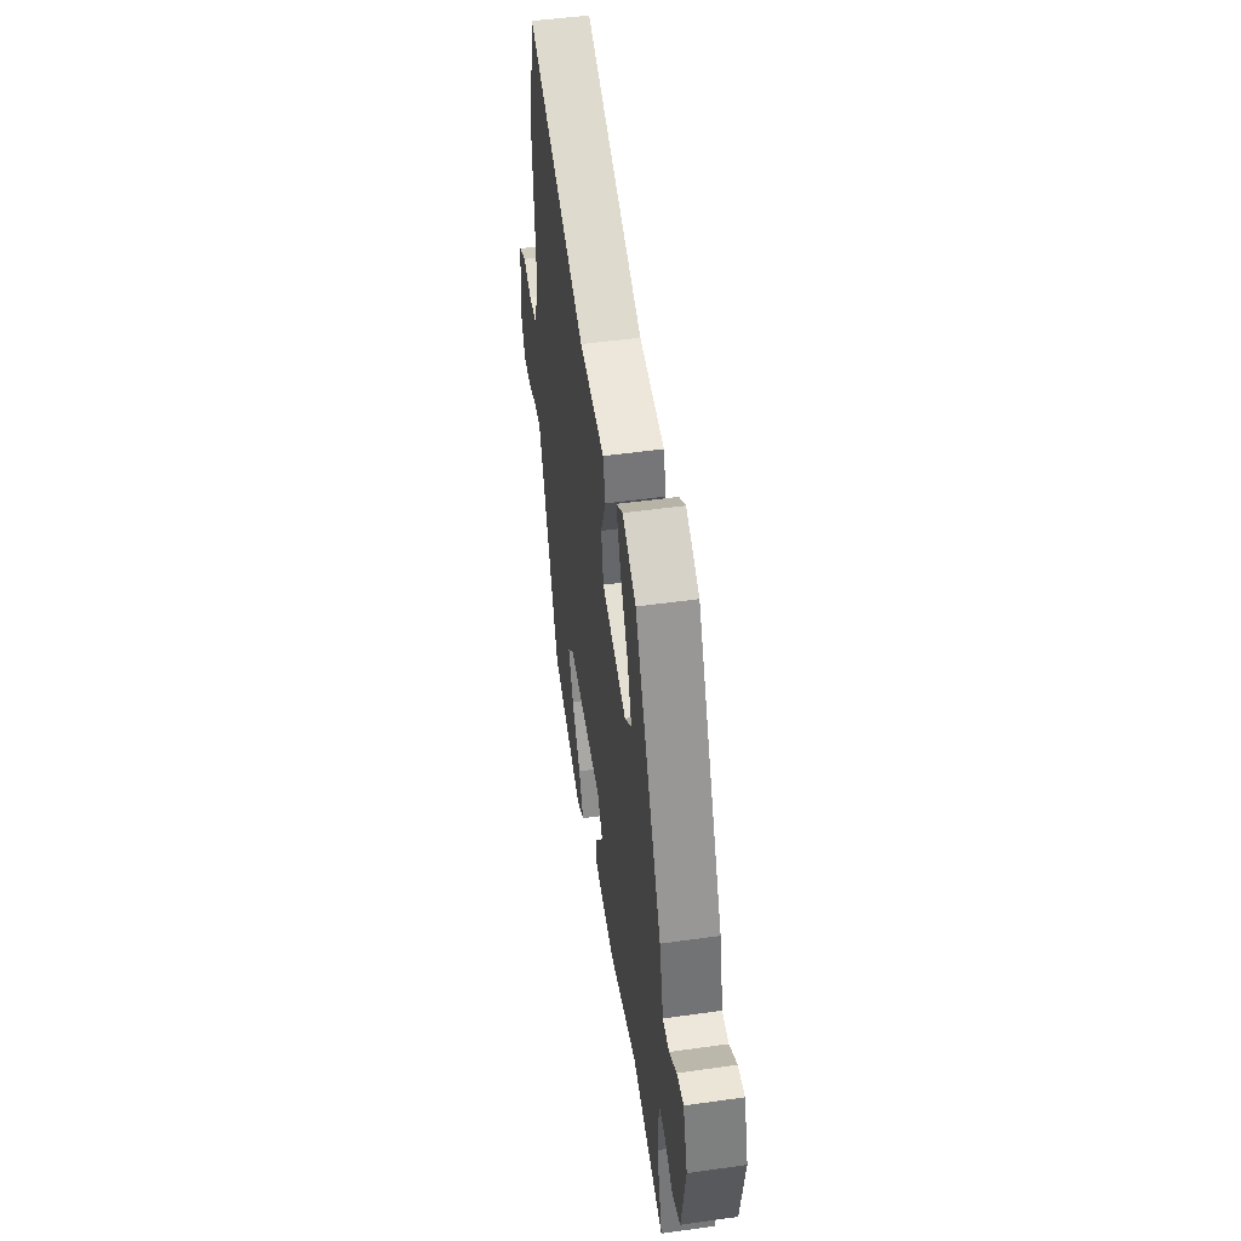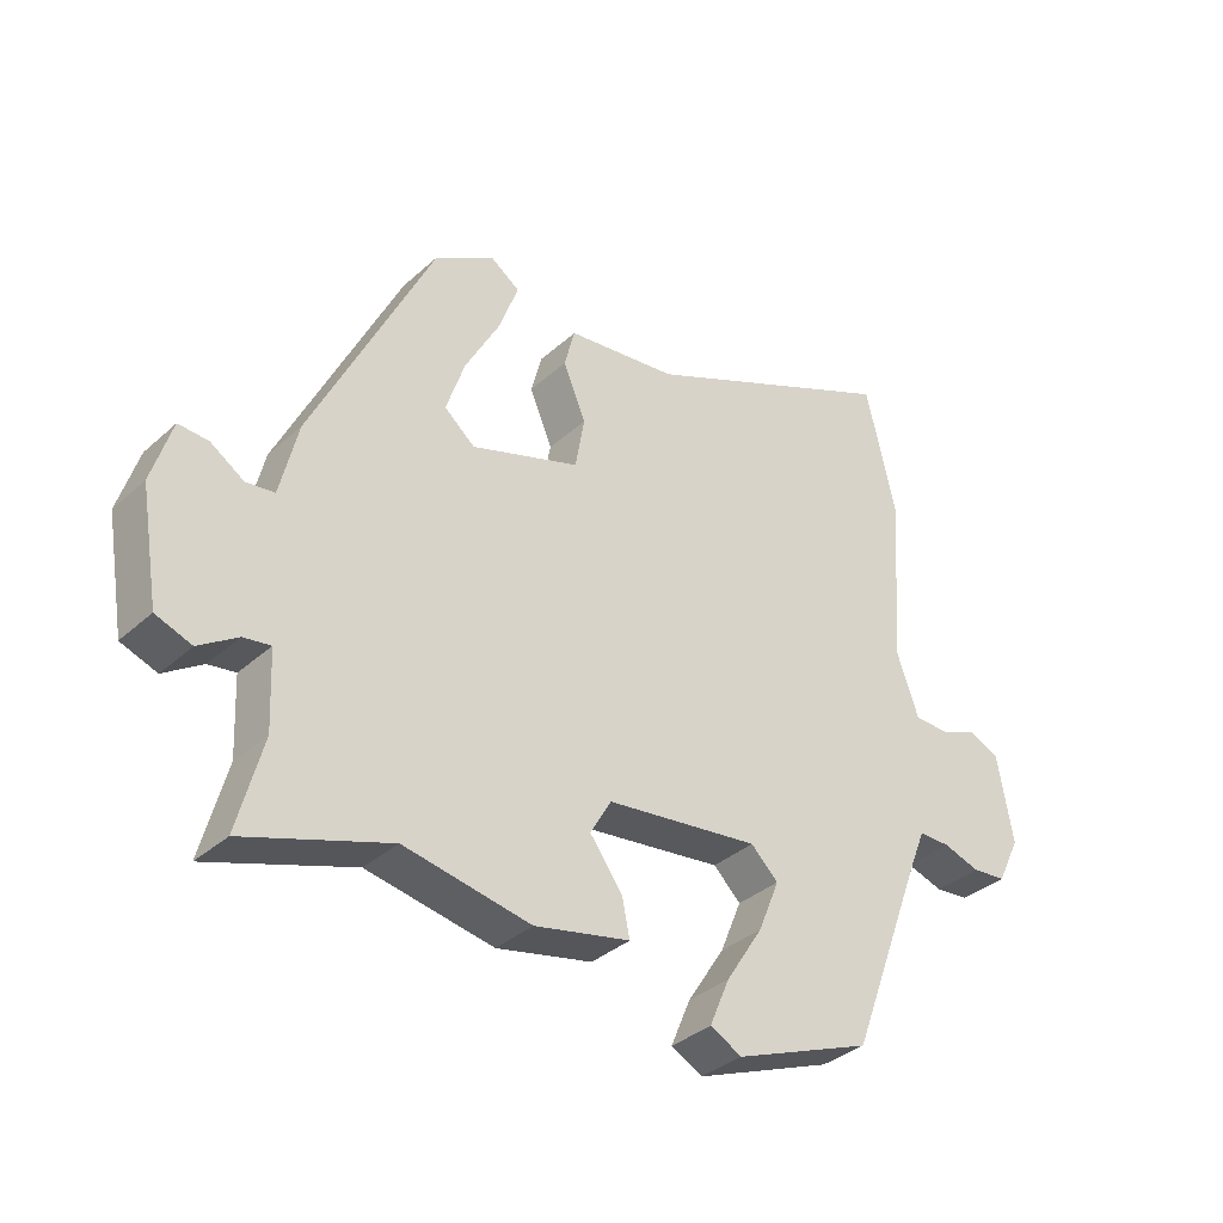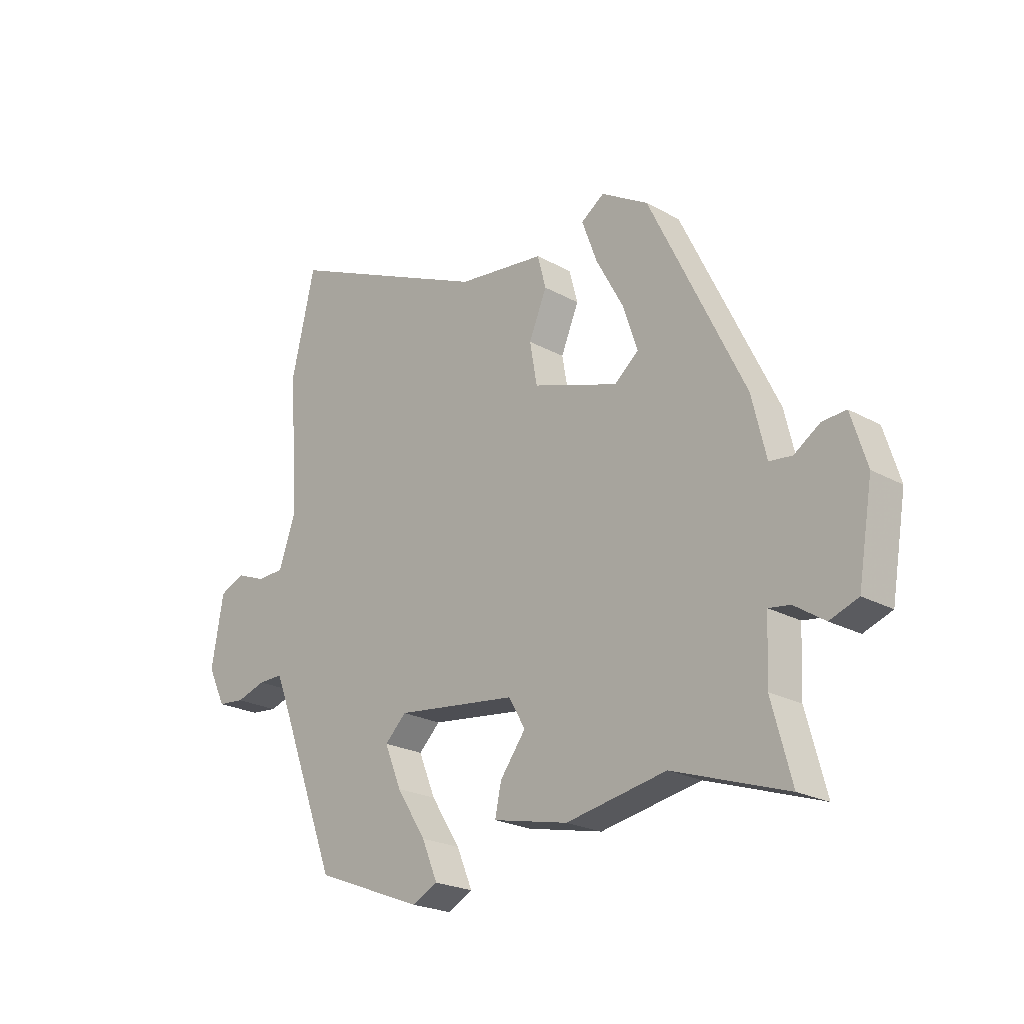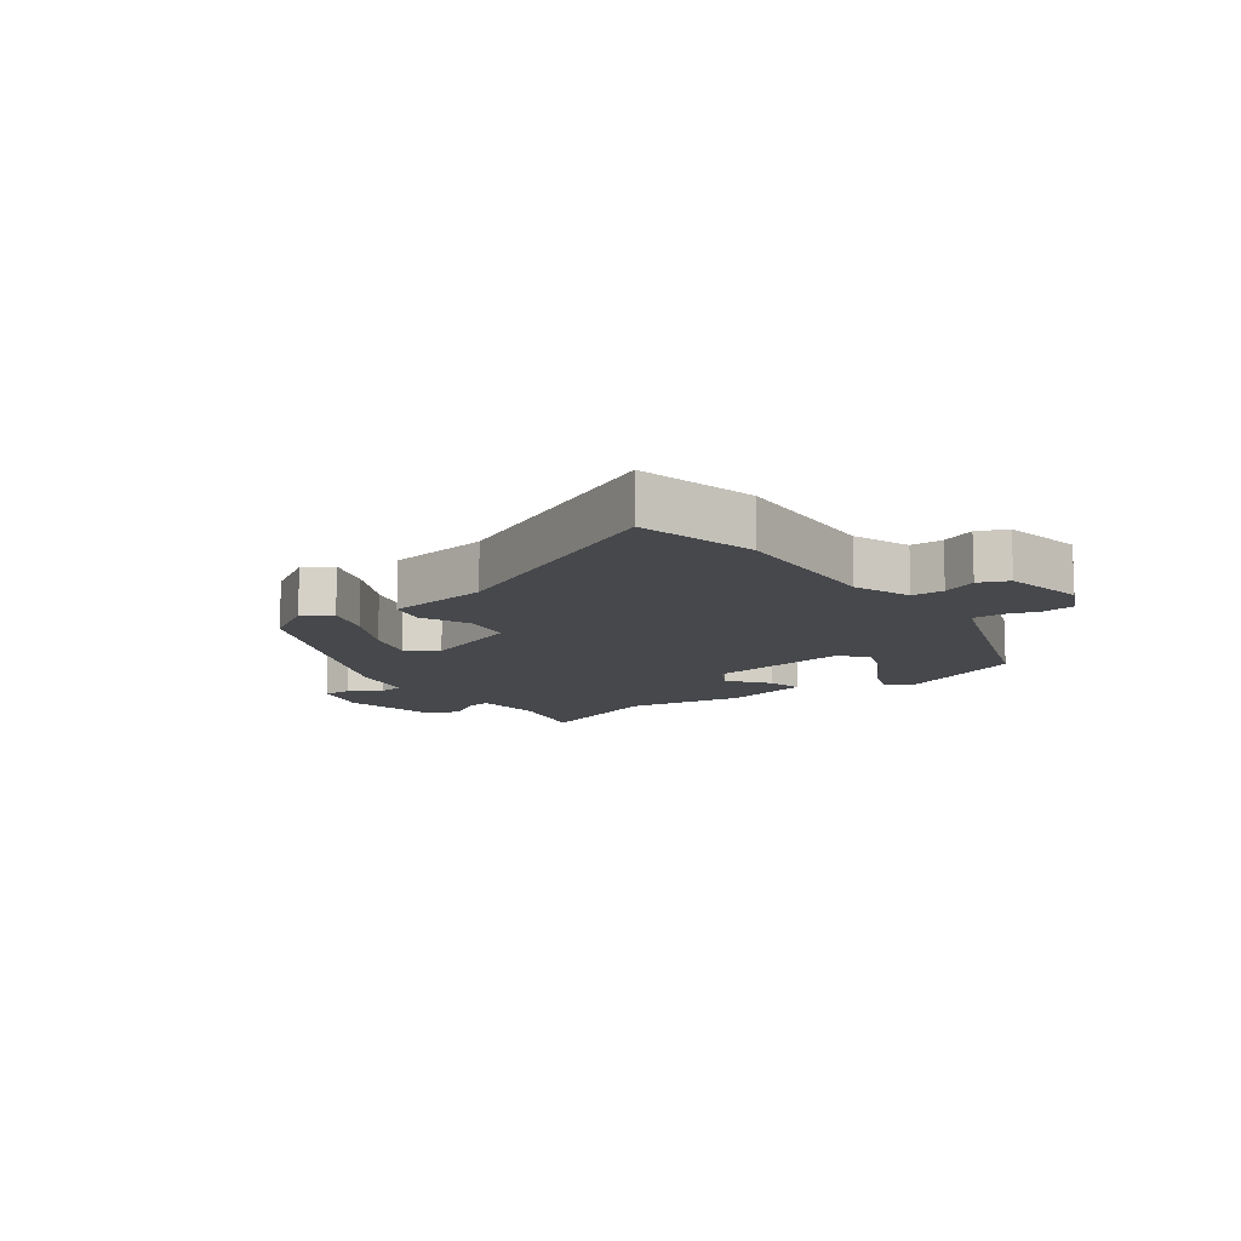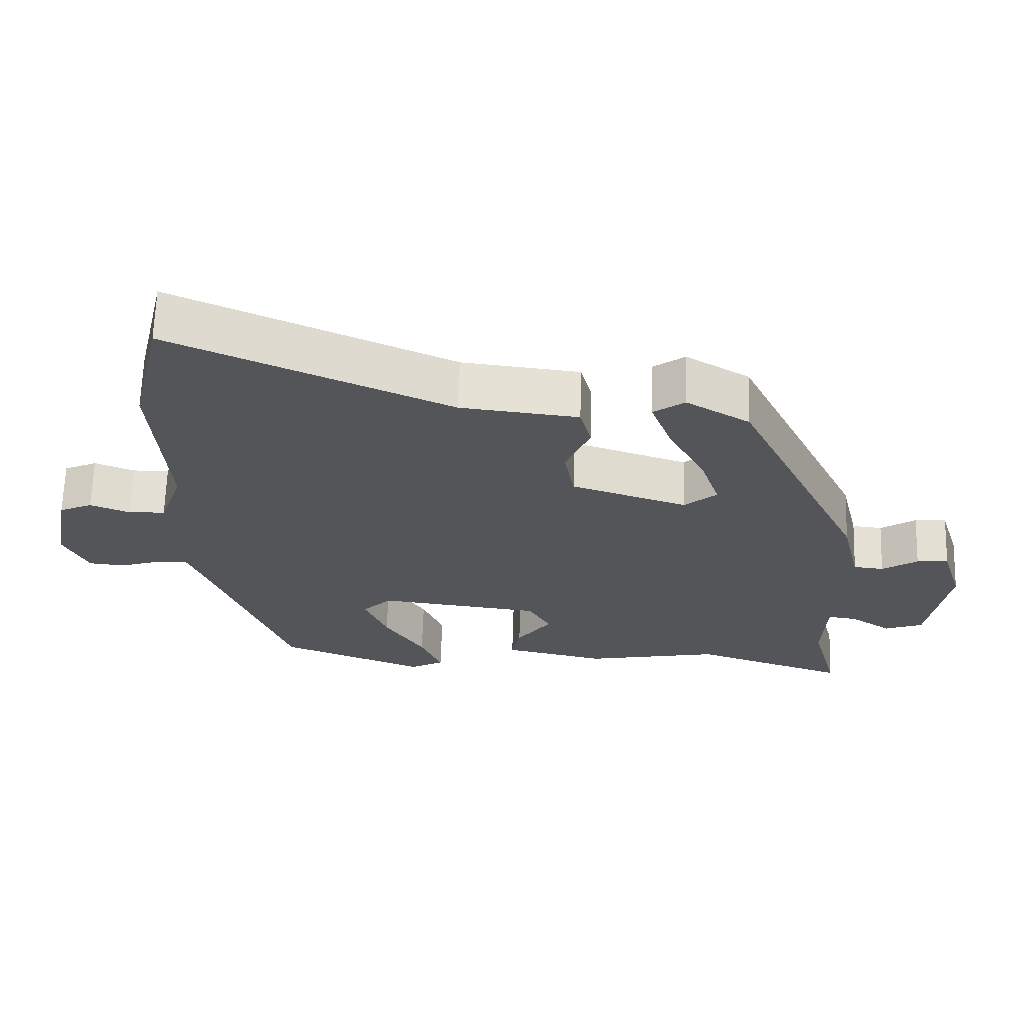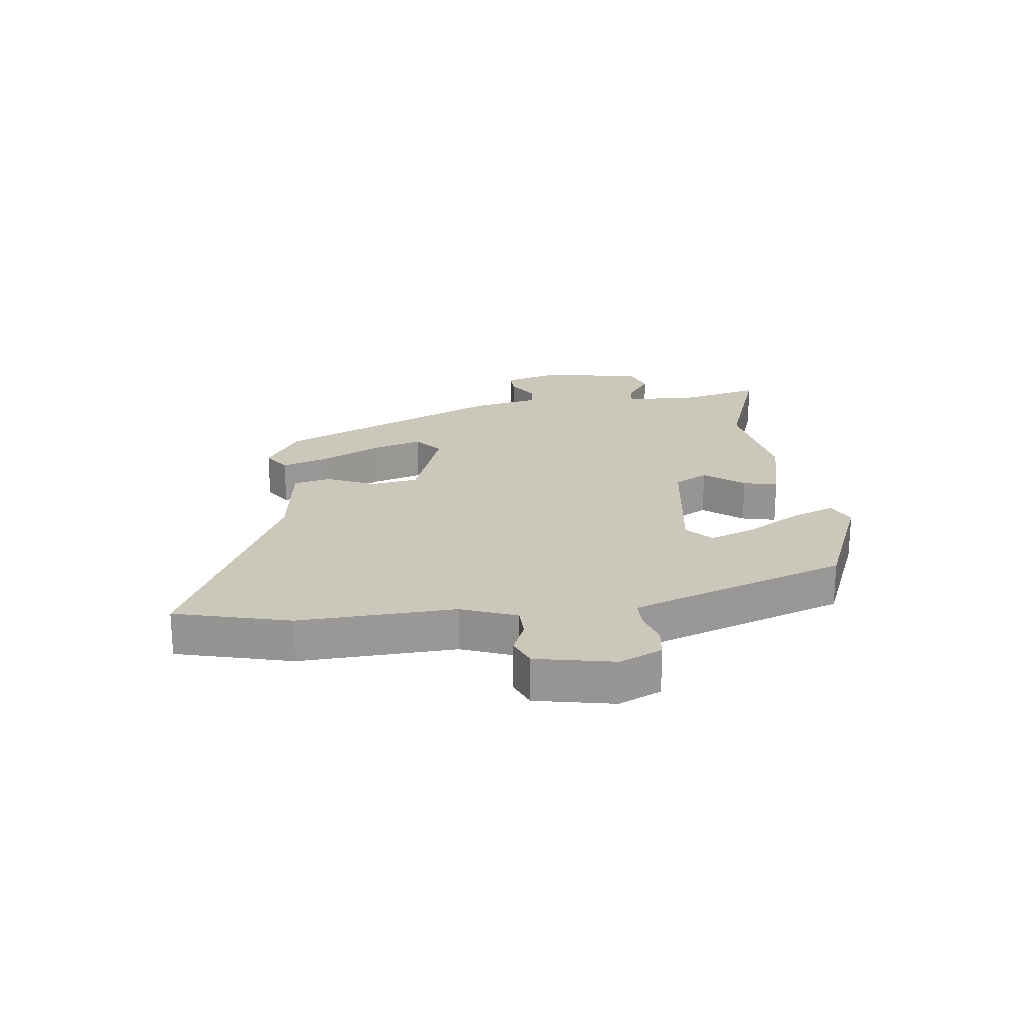
<metadata>
{"format":"obj","ext":"obj","renderer":"f3d","projection":"perspective","resolution":1024,"background":"white","views":[{"elev":48.4,"azim":-99.0,"up":"+Z"},{"elev":-35.0,"azim":-40.2,"up":"+Z"},{"elev":-22.3,"azim":-133.9,"up":"+Z"},{"elev":-11.3,"azim":37.2,"up":"+Y"},{"elev":65.3,"azim":-178.3,"up":"+Z"},{"elev":21.7,"azim":84.4,"up":"+Y"}]}
</metadata>
<code>
v -0.33 0.07 -0.443
v -0.548 0.07 -0.516
v -0.51 0.07 -0.375
v -0.515 0.07 -0.26
v -0.556 0.07 -0.266
v -0.614 0.07 -0.304
v -0.668 0.07 -0.284
v -0.696 0.07 -0.118
v -0.666 0.07 -0.022
v -0.621 0.07 -0.025
v -0.571 0.07 -0.058
v -0.528 0.07 -0.053
v -0.501 0.07 0.059
v -0.319 0.07 0.432
v -0.229 0.07 0.485
v -0.185 0.07 0.454
v -0.214 0.07 0.375
v -0.266 0.07 0.28
v -0.294 0.07 0.197
v -0.248 0.07 0.158
v -0.084 0.07 0.212
v -0.07 0.07 0.291
v -0.104 0.07 0.372
v -0.088 0.07 0.433
v 0.079 0.07 0.452
v 0.471 0.07 0.625
v 0.516 0.07 0.433
v 0.498 0.07 0.174
v 0.531 0.07 0.081
v 0.583 0.07 0.079
v 0.639 0.07 0.101
v 0.686 0.07 0.08
v 0.709 0.07 -0.051
v 0.675 0.07 -0.121
v 0.624 0.07 -0.126
v 0.568 0.07 -0.108
v 0.521 0.07 -0.107
v 0.497 0.07 -0.167
v 0.385 0.07 -0.463
v 0.178 0.07 -0.543
v 0.13 0.07 -0.518
v 0.16 0.07 -0.447
v 0.216 0.07 -0.36
v 0.248 0.07 -0.282
v 0.207 0.07 -0.242
v -0.024 0.07 -0.27
v -0.056 0.07 -0.325
v -0.007 0.07 -0.391
v 0.005 0.07 -0.448
v -0.139 0.07 -0.479
v -0.33 0 -0.443
v -0.548 0 -0.516
v -0.51 0 -0.375
v -0.515 0 -0.26
v -0.556 0 -0.266
v -0.614 0 -0.304
v -0.668 0 -0.284
v -0.696 0 -0.118
v -0.666 0 -0.022
v -0.621 0 -0.025
v -0.571 0 -0.058
v -0.528 0 -0.053
v -0.501 0 0.059
v -0.319 0 0.432
v -0.229 0 0.485
v -0.185 0 0.454
v -0.214 0 0.375
v -0.266 0 0.28
v -0.294 0 0.197
v -0.248 0 0.158
v -0.084 0 0.212
v -0.07 0 0.291
v -0.104 0 0.372
v -0.088 0 0.433
v 0.079 0 0.452
v 0.471 0 0.625
v 0.516 0 0.433
v 0.498 0 0.174
v 0.531 0 0.081
v 0.583 0 0.079
v 0.639 0 0.101
v 0.686 0 0.08
v 0.709 0 -0.051
v 0.675 0 -0.121
v 0.624 0 -0.126
v 0.568 0 -0.108
v 0.521 0 -0.107
v 0.497 0 -0.167
v 0.385 0 -0.463
v 0.178 0 -0.543
v 0.13 0 -0.518
v 0.16 0 -0.447
v 0.216 0 -0.36
v 0.248 0 -0.282
v 0.207 0 -0.242
v -0.024 0 -0.27
v -0.056 0 -0.325
v -0.007 0 -0.391
v 0.005 0 -0.448
v -0.139 0 -0.479
f 47 48 49 50
f 47 50 1
f 46 47 1 2
f 40 41 42 43
f 38 39 40 43
f 37 38 43 44
f 33 34 35 36
f 33 36 37
f 30 31 32 33
f 29 30 33 37
f 28 29 37 44
f 25 26 27 28
f 22 23 24 25
f 21 22 25 28
f 20 21 28
f 15 16 17 18
f 15 18 19
f 12 13 14 15
f 12 15 19
f 8 9 10 11
f 8 11 12
f 5 6 7 8
f 4 5 8 12
f 46 2 3
f 46 3 4
f 45 46 4 12
f 28 44 45
f 20 28 45 12
f 12 19 20
f 100 99 98 97
f 51 100 97
f 52 51 97 96
f 93 92 91 90
f 93 90 89 88
f 94 93 88 87
f 86 85 84 83
f 87 86 83
f 83 82 81 80
f 87 83 80 79
f 94 87 79 78
f 78 77 76 75
f 75 74 73 72
f 78 75 72 71
f 78 71 70
f 68 67 66 65
f 69 68 65
f 65 64 63 62
f 69 65 62
f 61 60 59 58
f 62 61 58
f 58 57 56 55
f 62 58 55 54
f 53 52 96
f 54 53 96
f 62 54 96 95
f 95 94 78
f 62 95 78 70
f 70 69 62
f 1 51 52 2
f 2 52 53 3
f 3 53 54 4
f 4 54 55 5
f 5 55 56 6
f 6 56 57 7
f 7 57 58 8
f 8 58 59 9
f 9 59 60 10
f 10 60 61 11
f 11 61 62 12
f 12 62 63 13
f 13 63 64 14
f 14 64 65 15
f 15 65 66 16
f 16 66 67 17
f 17 67 68 18
f 18 68 69 19
f 19 69 70 20
f 20 70 71 21
f 21 71 72 22
f 22 72 73 23
f 23 73 74 24
f 24 74 75 25
f 25 75 76 26
f 26 76 77 27
f 27 77 78 28
f 28 78 79 29
f 29 79 80 30
f 30 80 81 31
f 31 81 82 32
f 32 82 83 33
f 33 83 84 34
f 34 84 85 35
f 35 85 86 36
f 36 86 87 37
f 37 87 88 38
f 38 88 89 39
f 39 89 90 40
f 40 90 91 41
f 41 91 92 42
f 42 92 93 43
f 43 93 94 44
f 44 94 95 45
f 45 95 96 46
f 46 96 97 47
f 47 97 98 48
f 48 98 99 49
f 49 99 100 50
f 50 100 51 1

</code>
